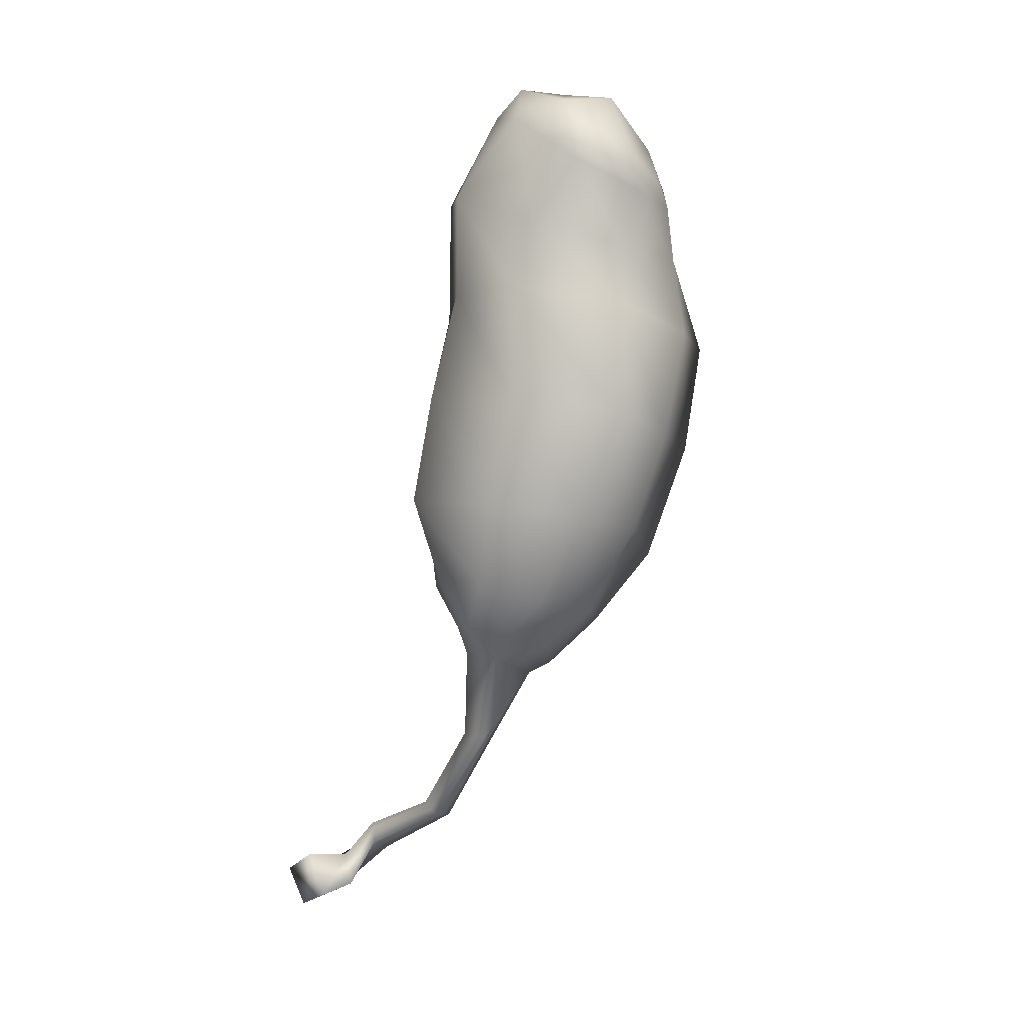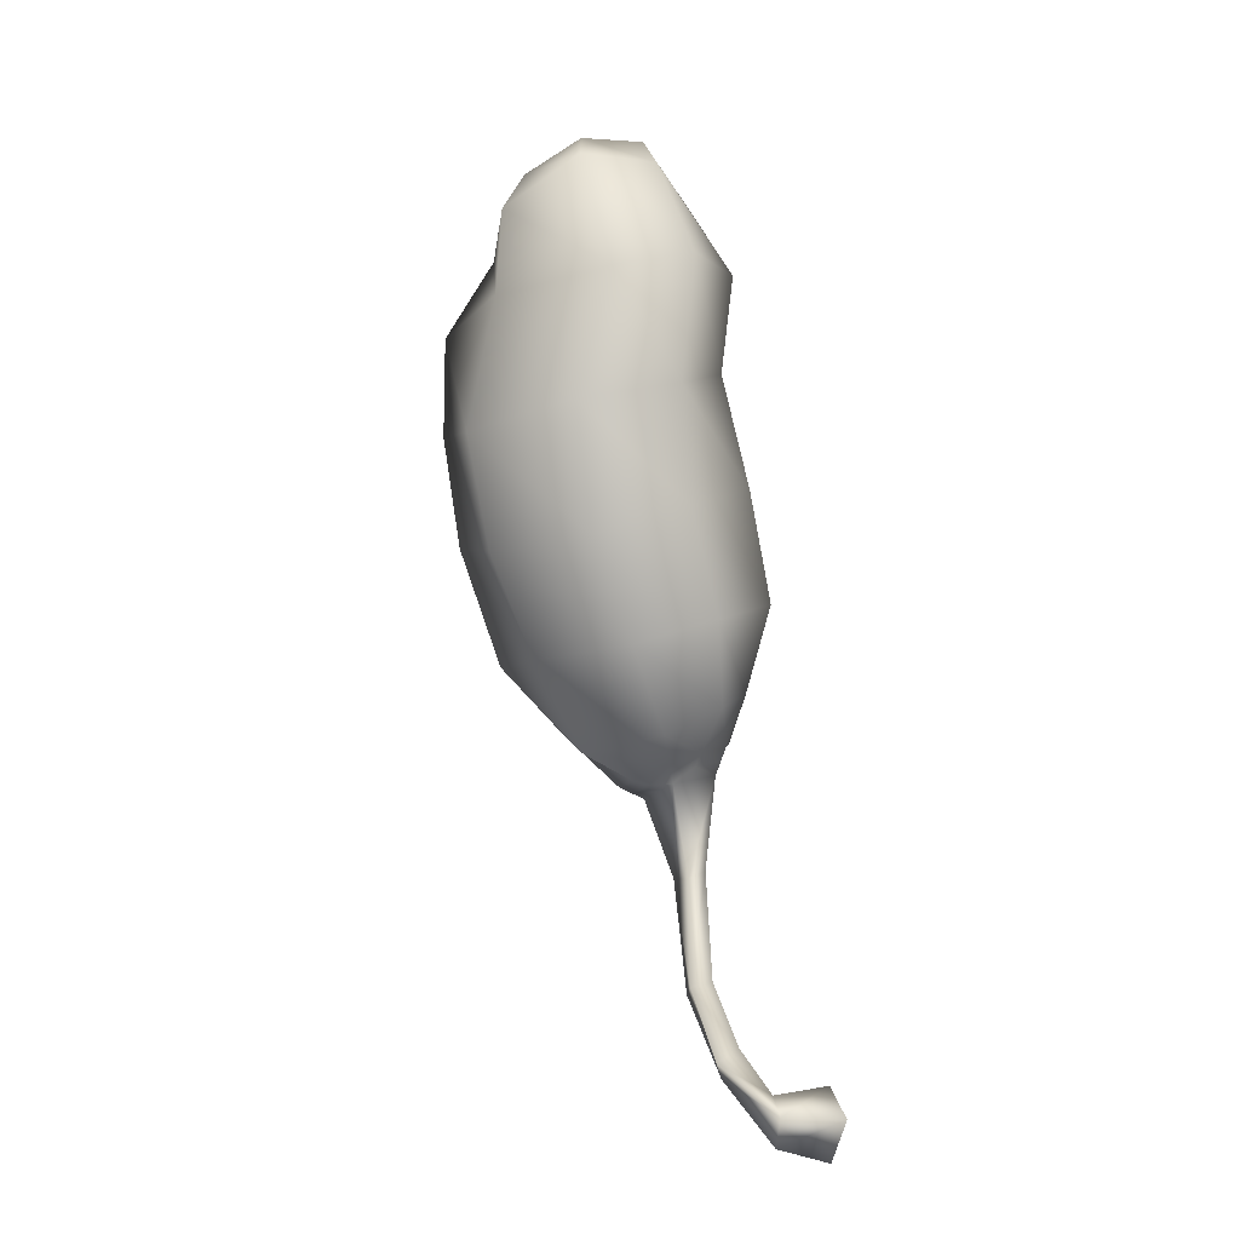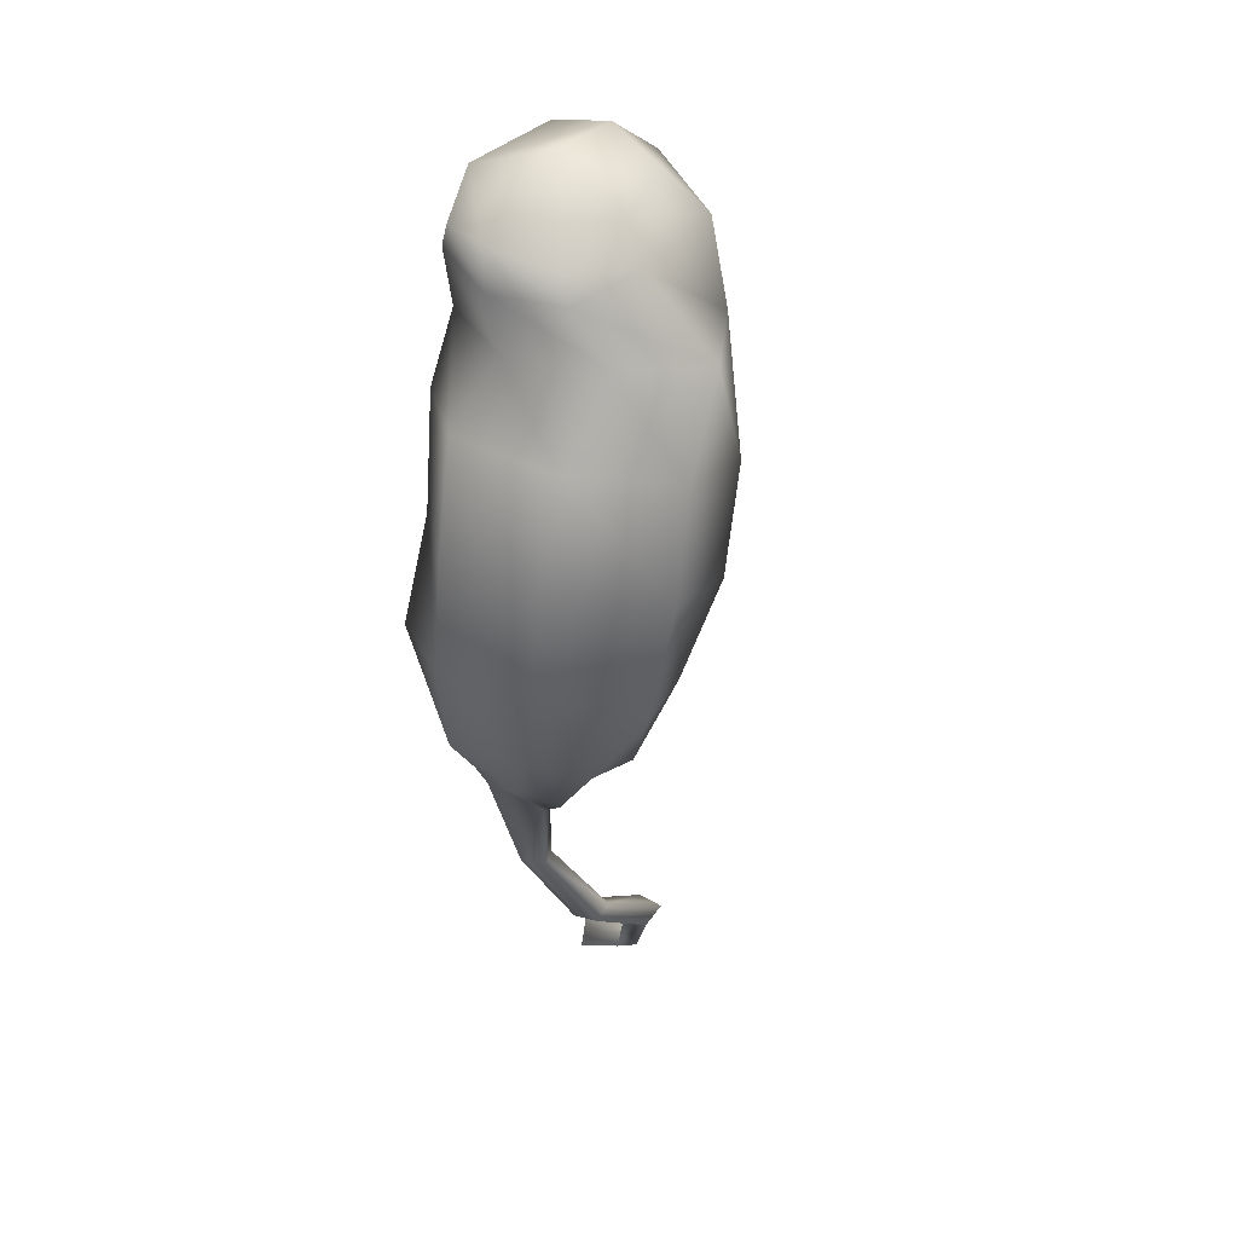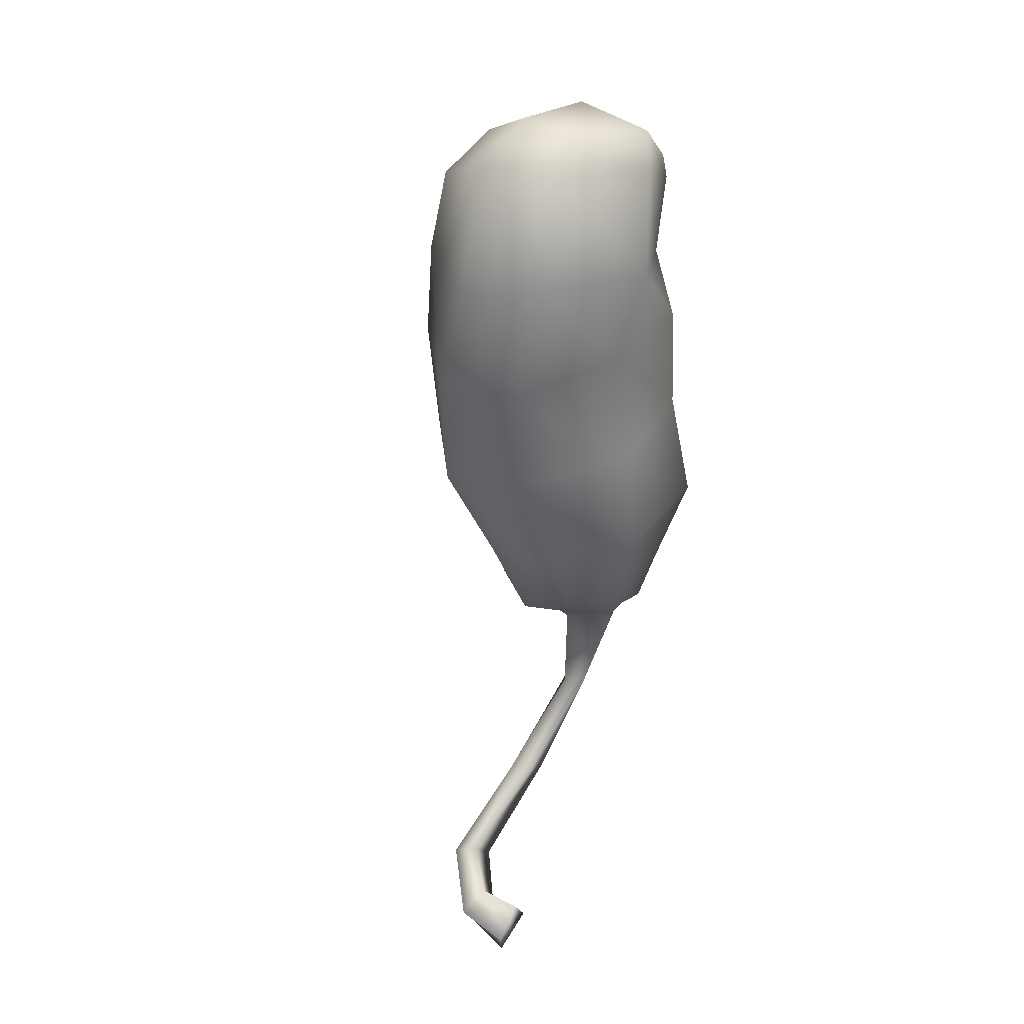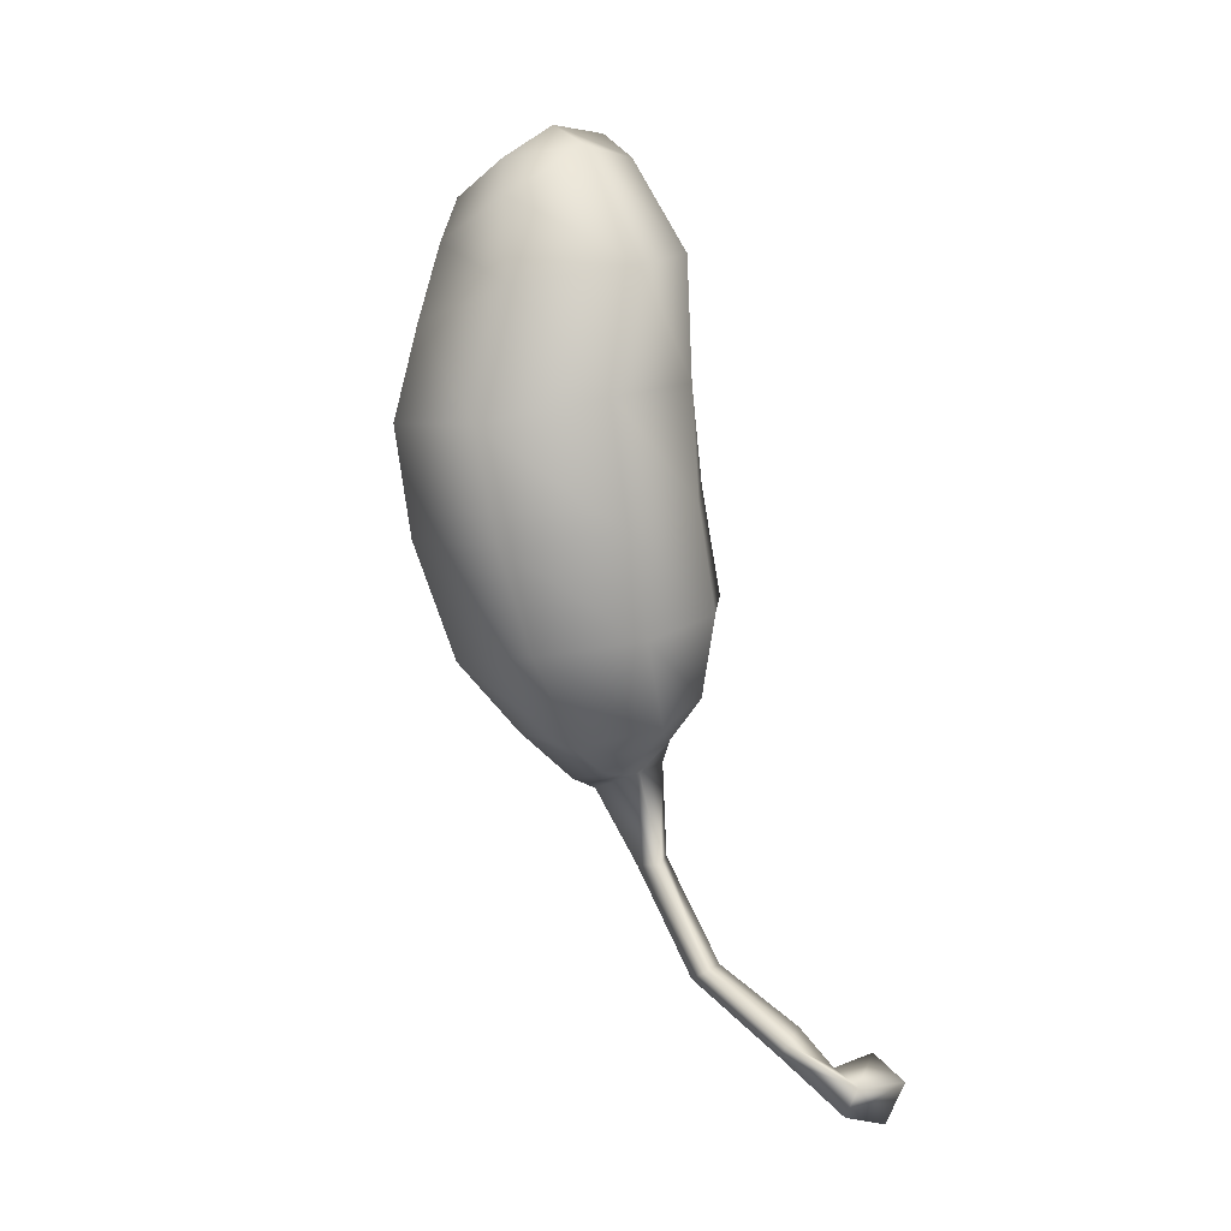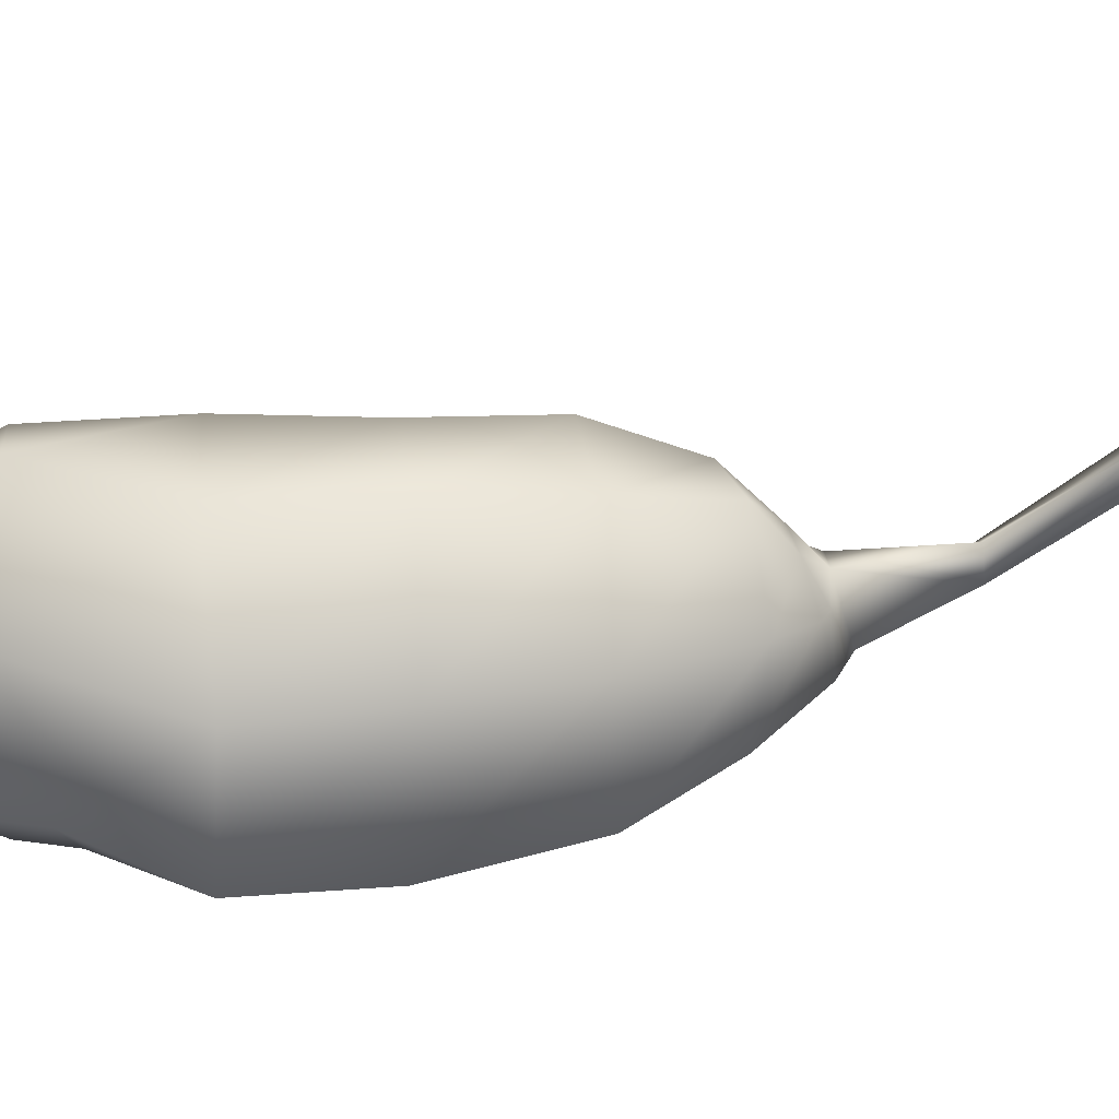
<metadata>
{"format":"obj","ext":"obj","renderer":"f3d","projection":"perspective","resolution":1024,"background":"white","views":[{"elev":1.2,"azim":-38.3,"up":"+Z"},{"elev":-0.4,"azim":169.8,"up":"+Z"},{"elev":18.0,"azim":29.5,"up":"+Z"},{"elev":41.0,"azim":-143.5,"up":"+Z"},{"elev":2.4,"azim":140.8,"up":"+Z"},{"elev":34.6,"azim":96.7,"up":"+Y"}]}
</metadata>
<code>
v 4.38 2.007 4.193
v 4.019 1.966 4.247
v 3.818 2.208 4.336
v 3.811 2.543 4.34
v 3.981 2.804 4.286
v 4.261 2.854 4.166
v 4.587 2.607 4.069
v 4.6 2.213 4.119
v 4.528 1.827 4.613
v 4.094 1.757 4.679
v 3.746 2.041 4.744
v 3.714 2.633 4.757
v 4.035 2.96 4.686
v 4.422 2.936 4.573
v 4.821 2.606 4.5
v 4.913 2.142 4.462
v 4.643 1.72 5.089
v 4.227 1.616 5.206
v 3.89 2.028 5.277
v 3.807 2.605 5.286
v 4.167 2.994 5.192
v 4.626 3.055 5.058
v 5.025 2.625 4.994
v 5.098 2.051 5.028
v 4.759 1.701 5.613
v 4.275 1.635 5.744
v 3.916 2.041 5.827
v 3.929 2.548 5.831
v 4.211 2.996 5.736
v 4.69 3.019 5.657
v 5.122 2.576 5.539
v 5.172 2.015 5.563
v 4.874 1.907 6.013
v 4.417 1.802 6.053
v 4.038 2.047 6.177
v 3.849 2.437 6.309
v 4.12 2.856 6.34
v 4.528 3.024 6.246
v 5.002 2.669 6.155
v 5.186 2.236 6.005
v 4.738 1.808 6.271
v 4.421 1.692 6.321
v 4.134 1.829 6.469
v 4.025 2.169 6.699
v 4.25 2.617 6.793
v 4.625 2.744 6.794
v 4.962 2.586 6.561
v 4.935 2.053 6.404
v 3.698 3.848 2.632
v 4.537 2.02 6.845
v 3.893 2.491 4.095
v 4.165 2.572 3.929
v 4.226 2.184 3.995
v 3.981 2.22 4.049
v 3.942 2.477 3.956
v 4.26 2.356 3.844
v 3.993 2.302 3.946
v 4.111 2.662 3.497
v 4.016 2.593 3.523
v 4.059 2.475 3.51
v 4.155 2.544 3.487
v 4.193 3.615 2.834
v 4.088 3.578 2.887
v 4.047 3.491 2.803
v 4.153 3.526 2.751
v 4.404 1.716 6.504
v 4.696 1.821 6.393
v 4.179 1.8 6.563
v 4.175 1.975 6.784
v 4.281 2.446 6.922
v 4.573 2.438 6.931
v 4.833 2.399 6.758
v 4.857 2.082 6.614
v 3.724 3.674 2.737
v 3.749 3.556 2.526
v 3.745 3.773 2.437
v 3.844 2.336 4.099
v 4.045 2.635 4.067
v 4.195 2.632 4.015
v 4.347 2.512 3.942
v 4.368 2.32 3.894
v 3.967 3.673 2.705
v 3.974 3.83 2.647
v 3.947 3.59 2.554
v 3.974 3.75 2.5
v 4.191 3.077 3.066
v 4.183 2.966 3.016
v 4.074 2.937 3.032
v 4.083 3.046 3.085
v 4.157 2.266 3.946
v 4.309 2.34 3.867
v 4.264 2.496 3.919
v 3.921 2.358 4.021
v 3.918 2.484 4.026
v 4.059 2.576 4.007
f 1 9 10 2
f 2 10 11 3
f 3 11 12 4
f 4 12 13 5
f 5 13 14 6
f 6 14 15 7
f 7 15 16 8
f 8 16 9 1
f 9 17 18 10
f 10 18 19 11
f 11 19 20 12
f 12 20 21 13
f 13 21 22 14
f 14 22 23 15
f 15 23 24 16
f 16 24 17 9
f 17 25 26 18
f 18 26 27 19
f 19 27 28 20
f 20 28 29 21
f 21 29 30 22
f 22 30 31 23
f 23 31 32 24
f 24 32 25 17
f 25 33 34 26
f 26 34 35 27
f 27 35 36 28
f 28 36 37 29
f 29 37 38 30
f 30 38 39 31
f 31 39 40 32
f 32 40 33 25
f 33 41 42 34
f 41 67 66 42
f 34 42 43 35
f 42 66 68 43
f 35 43 44 36
f 43 68 69 44
f 36 44 45 37
f 44 69 70 45
f 37 45 46 38
f 45 70 71 46
f 38 46 47 39
f 46 71 72 47
f 39 47 48 40
f 47 72 73 48
f 40 48 41 33
f 48 73 67 41
f 75 74 49 76
f 69 68 66 50
f 71 70 69 50
f 73 72 71 50
f 66 67 73 50
f 3 77 54 2
f 4 51 77 3
f 5 78 51 4
f 6 79 78 5
f 7 80 79 6
f 8 81 80 7
f 1 53 81 8
f 2 54 53 1
f 79 80 92 52
f 91 81 53 90
f 94 55 57 93
f 58 59 55 52
f 59 60 57 55
f 60 61 56 57
f 61 58 52 56
f 78 79 52 95
f 86 58 61 87
f 87 61 60 88
f 88 60 59 89
f 86 89 59 58
f 88 89 63 64
f 87 88 64 65
f 86 87 65 62
f 86 62 63 89
f 83 62 65 85
f 85 65 64 84
f 84 64 63 82
f 82 63 62 83
f 85 76 49 83
f 84 75 76 85
f 82 74 75 84
f 83 49 74 82
f 92 80 81 91
f 95 52 55 94
f 57 90 53 54
f 77 93 57 54
f 56 91 90 57
f 52 92 91 56
f 51 94 93 77
f 78 95 94 51

</code>
